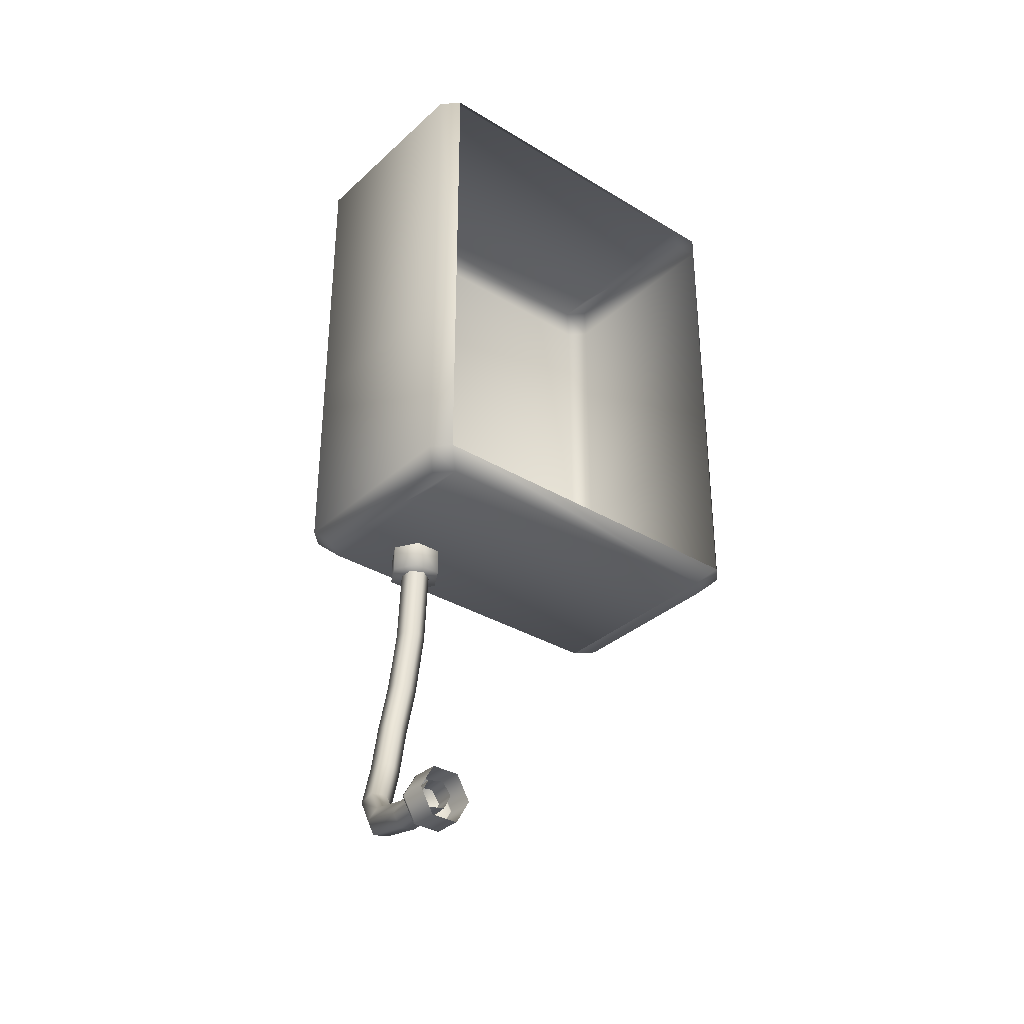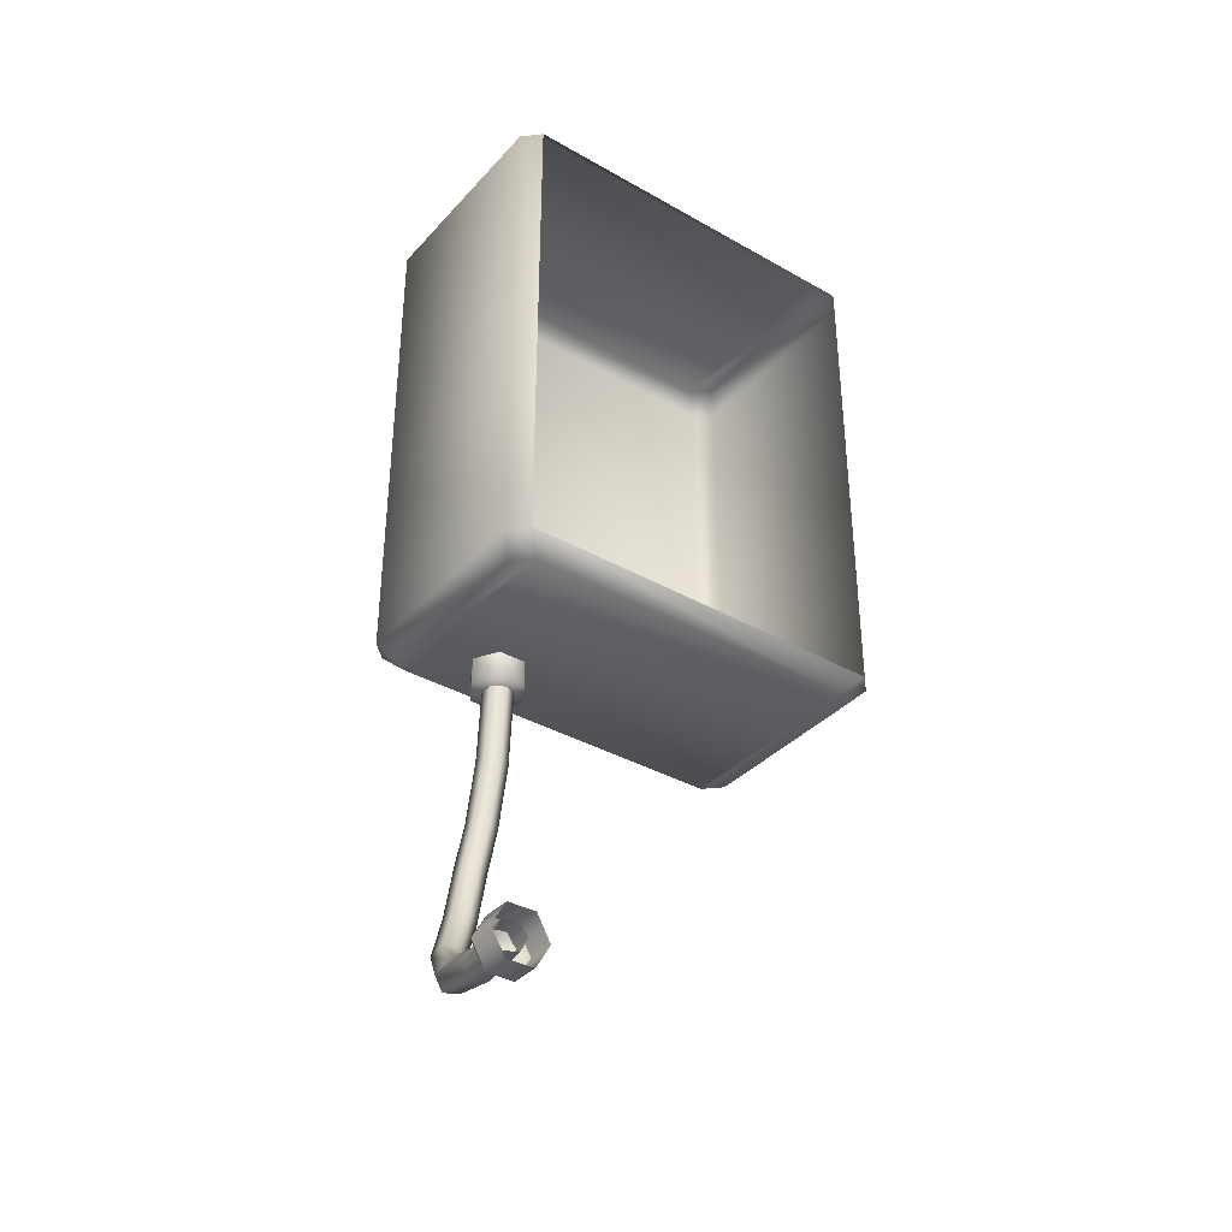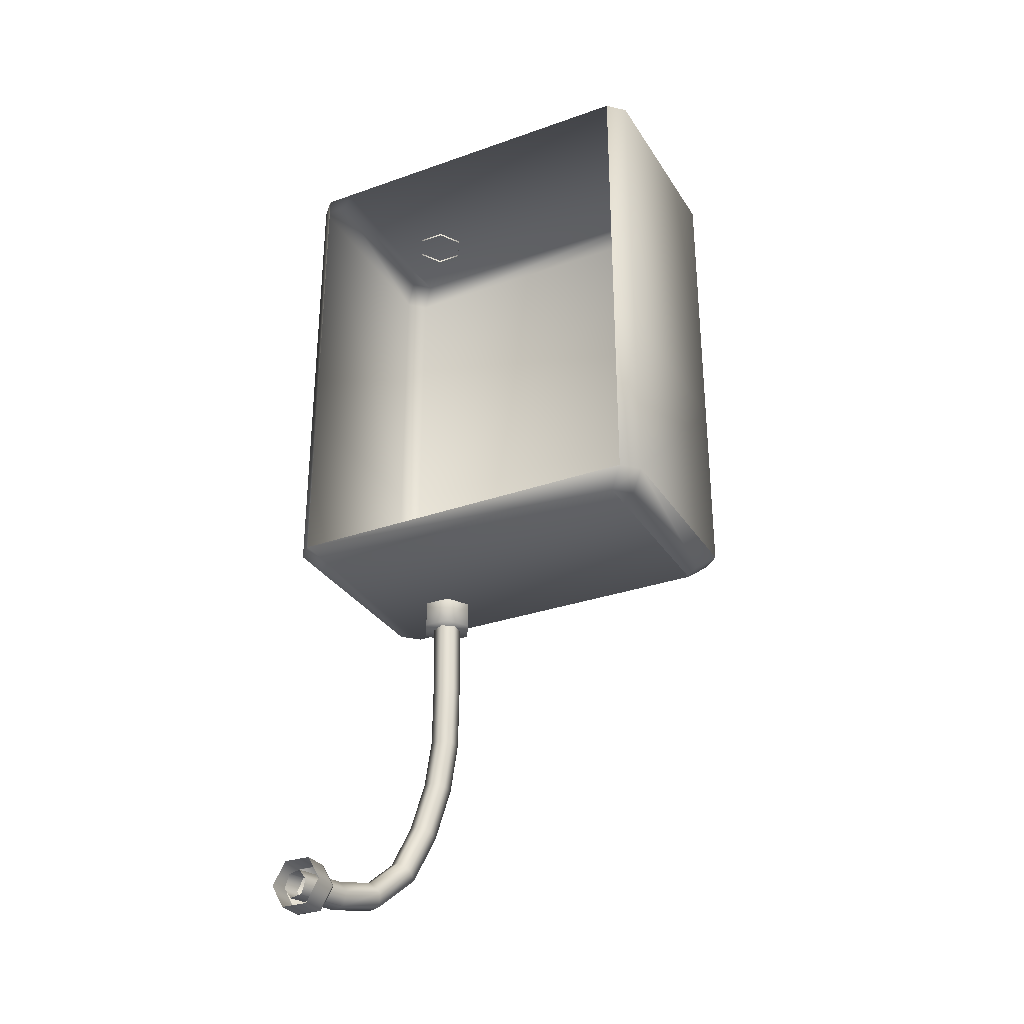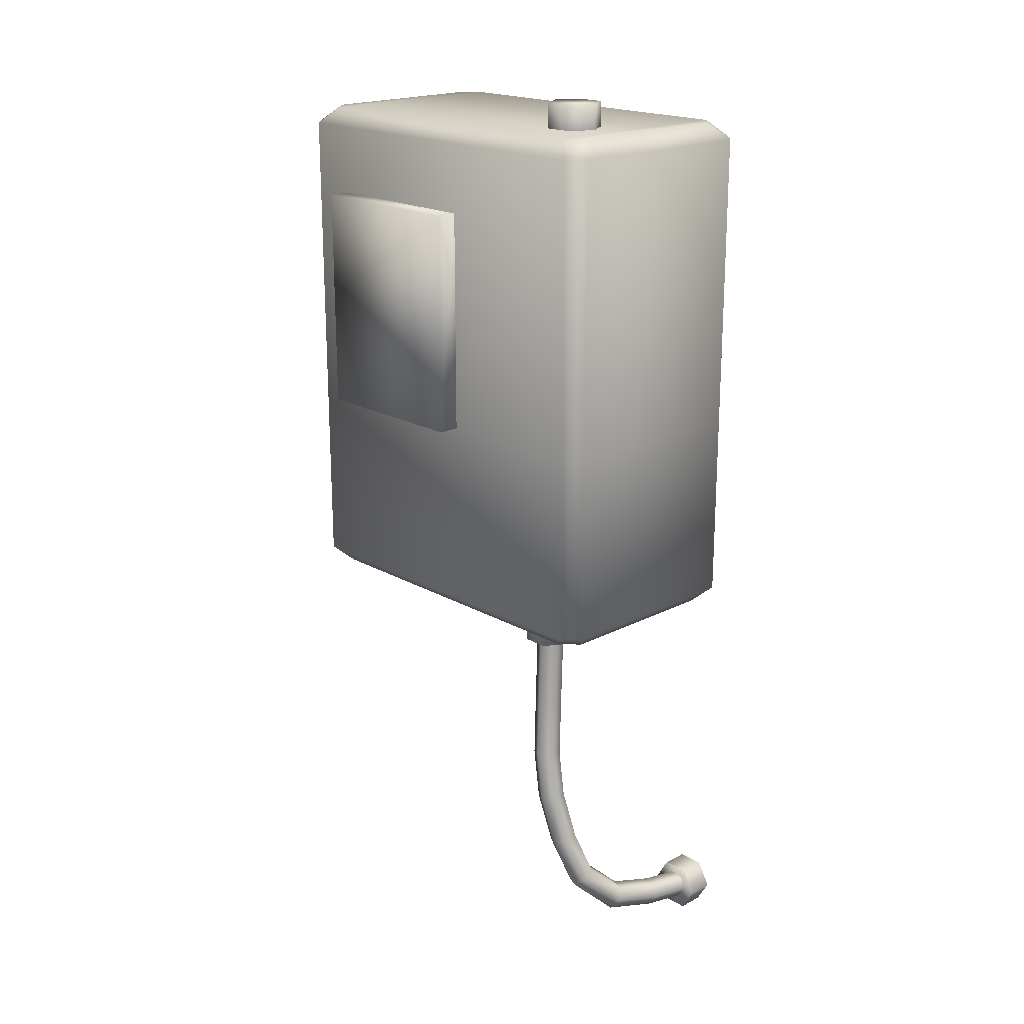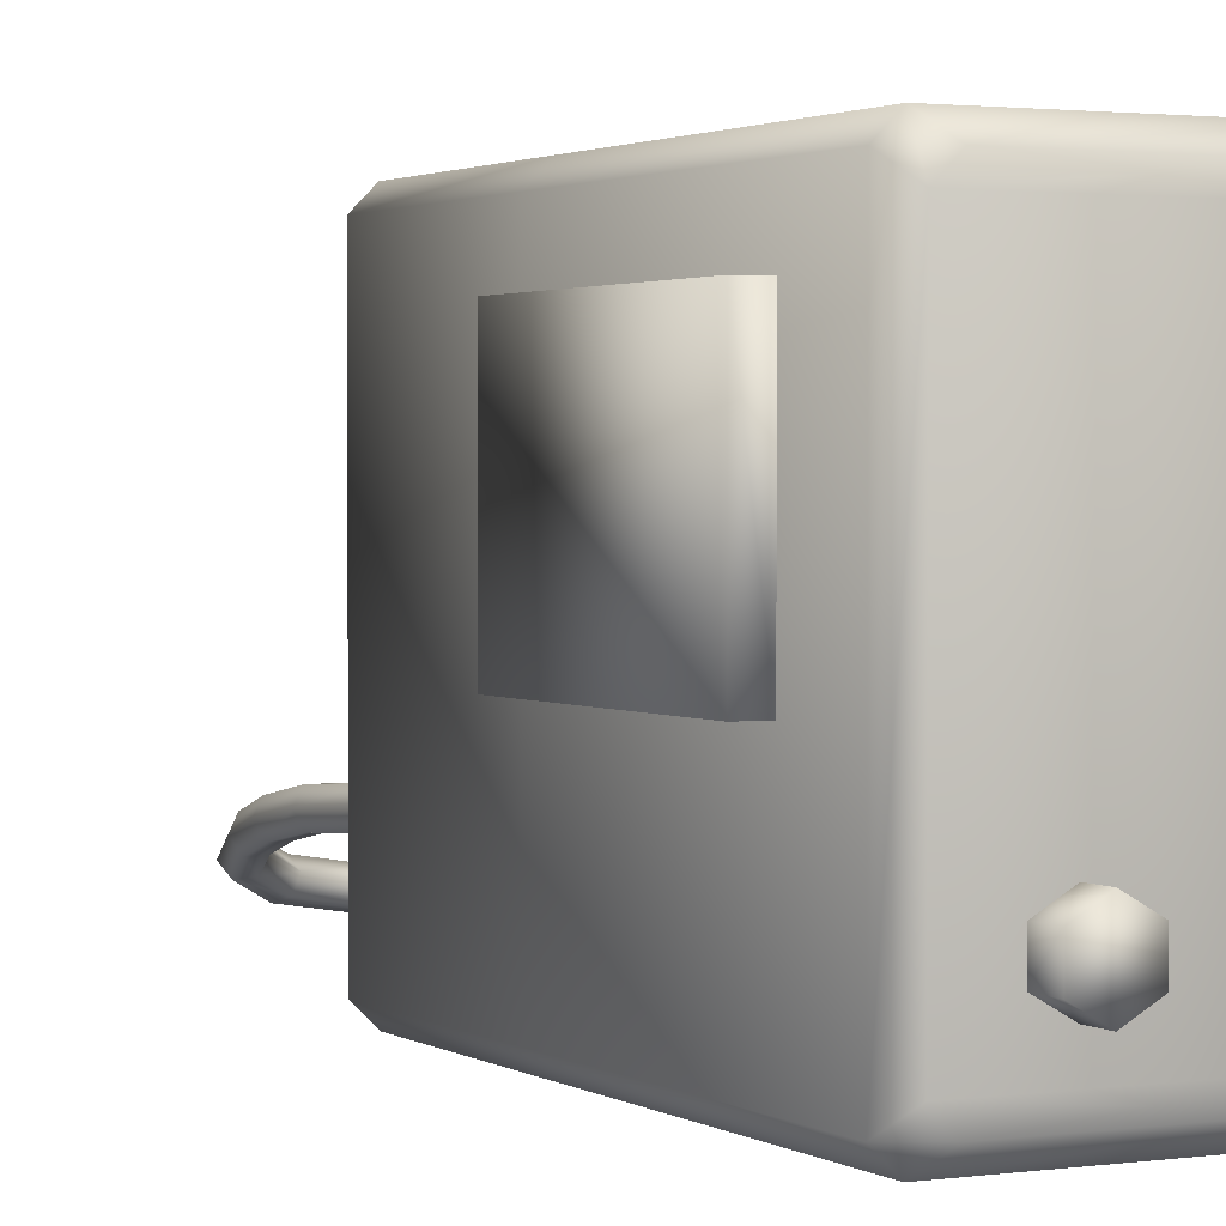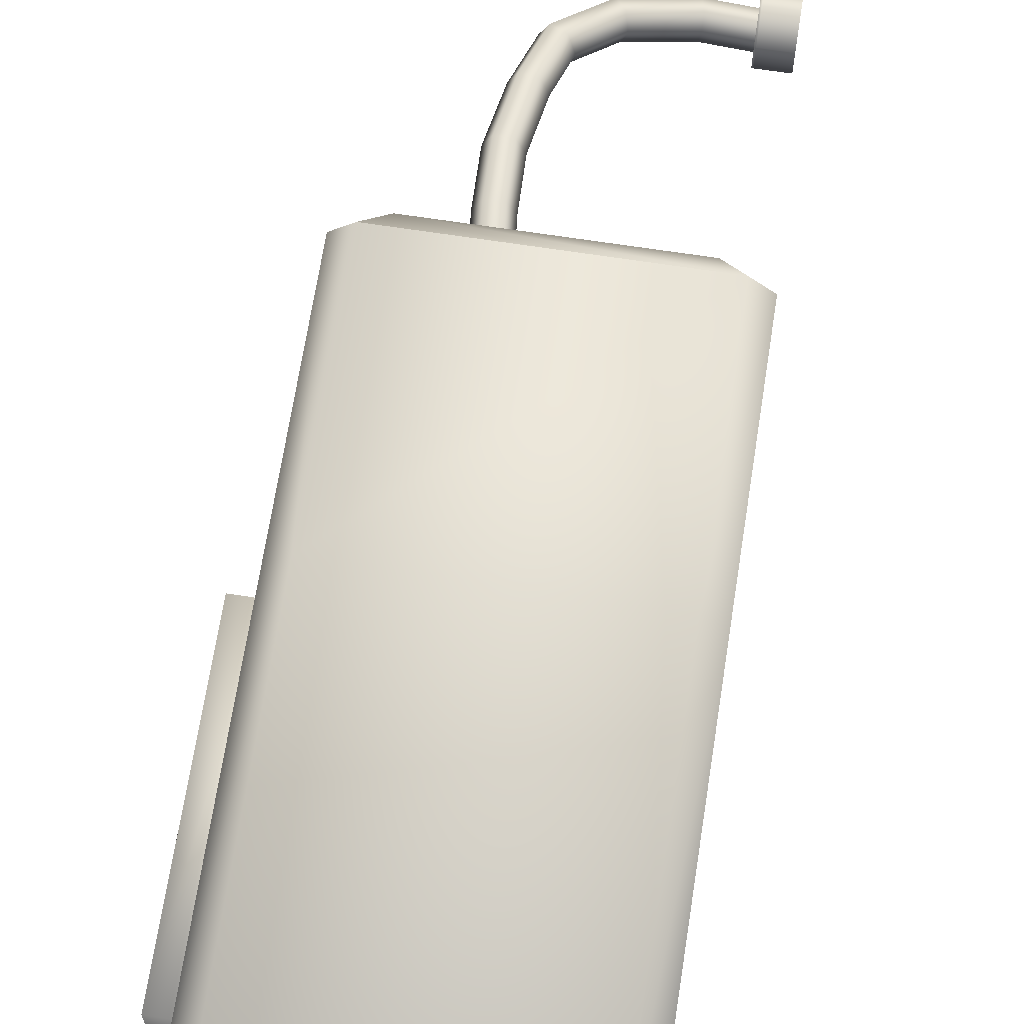
<metadata>
{"format":"obj","ext":"obj","renderer":"f3d","projection":"perspective","resolution":1024,"background":"white","views":[{"elev":-33.8,"azim":-129.4,"up":"+Y"},{"elev":-36.3,"azim":-126.5,"up":"+Y"},{"elev":-30.8,"azim":-63.1,"up":"+Y"},{"elev":19.6,"azim":136.4,"up":"+Y"},{"elev":1.9,"azim":153.1,"up":"+Z"},{"elev":67.0,"azim":-171.2,"up":"+Z"}]}
</metadata>
<code>
v  -0.1968 -0.1111 0.3535
v  0.1593 -0.1111 0.3535
v  0.1593 0.2178 0.3535
v  -0.1968 0.2178 0.3535
v  0.1593 0.2178 -0.3465
v  0.1593 -0.1111 -0.3465
v  -0.1968 -0.1111 -0.3465
v  -0.1968 0.2178 -0.3465
v  0.1593 -0.1394 0.2969
v  -0.1968 -0.1394 0.2969
v  -0.1968 -0.1394 -0.2899
v  0.1593 -0.1394 -0.2899
v  -0.1968 0.7606 -0.2899
v  -0.1968 0.7606 0.2969
v  0.1593 0.7606 0.2969
v  0.1593 0.7606 -0.2899
v  0.1876 0.2178 -0.3182
v  0.1876 0.7322 -0.3182
v  0.1876 0.7322 0.3252
v  0.1876 0.2178 0.3252
v  0.1593 0.7322 -0.3465
v  -0.1968 0.7322 -0.3465
v  -0.1685 0.7606 -0.3182
v  0.131 0.7606 -0.3182
v  -0.225 0.7322 -0.3182
v  -0.225 0.7322 0.3252
v  0.131 -0.1394 -0.3182
v  -0.1685 -0.1394 -0.3182
v  -0.225 -0.1111 -0.3182
v  -0.225 -0.1111 0.3252
v  0.1876 -0.1111 -0.3182
v  0.1876 -0.1111 0.3252
v  0.131 0.7606 0.3252
v  0.1593 0.7322 0.3535
v  -0.225 0.2178 -0.3182
v  -0.225 0.2178 0.3252
v  -0.1968 0.7322 0.3535
v  -0.1685 0.7606 0.3252
v  -0.1685 -0.1394 0.3252
v  0.225 0.6117 0.2462
v  0.225 0.2206 0.2462
v  0.225 0.2206 -0.051
v  0.225 0.6117 -0.051
v  0.1876 0.2206 0.2462
v  0.1876 0.2206 -0.051
v  0.1876 0.6117 -0.051
v  0.1876 0.6117 0.2462
v  0.0864 -0.3117 -0.2003
v  0.0805 -0.1785 -0.1984
v  0.0929 -0.1782 -0.1767
v  0.0989 -0.3117 -0.1786
v  0.0615 -0.3135 -0.2003
v  0.0554 -0.1796 -0.1984
v  0.0429 -0.1805 -0.1767
v  0.049 -0.3153 -0.1787
v  0.0617 -0.3153 -0.157
v  0.0554 -0.1802 -0.1551
v  0.0865 -0.3135 -0.157
v  0.0805 -0.1791 -0.1551
v  0.0966 -0.4169 -0.2076
v  0.1093 -0.4188 -0.1861
v  0.0717 -0.4185 -0.2077
v  0.0594 -0.4219 -0.1862
v  0.072 -0.4238 -0.1646
v  0.097 -0.4222 -0.1646
v  0.1121 -0.5062 -0.2015
v  0.0993 -0.5012 -0.2225
v  0.0742 -0.4999 -0.2221
v  0.0619 -0.5036 -0.2006
v  0.0747 -0.5086 -0.1796
v  0.0998 -0.5099 -0.1801
v  0.0986 -0.5999 -0.2235
v  0.0864 -0.5913 -0.2437
v  0.0618 -0.5868 -0.2424
v  0.0496 -0.5907 -0.221
v  0.0617 -0.5992 -0.2009
v  0.0863 -0.6038 -0.2021
v  0.0761 -0.6851 -0.2549
v  0.0655 -0.6712 -0.2731
v  0.0429 -0.6594 -0.2694
v  0.0308 -0.6615 -0.2474
v  0.0415 -0.6755 -0.2292
v  0.0641 -0.6873 -0.2329
v  -0.0003 -0.7344 -0.3039
v  0.0055 -0.7531 -0.2879
v  -0.0138 -0.7139 -0.296
v  -0.0219 -0.712 -0.2722
v  -0.0163 -0.7308 -0.2562
v  -0.0027 -0.7513 -0.2641
v  -0.0931 -0.7581 -0.3195
v  -0.0926 -0.7782 -0.3046
v  -0.0984 -0.7355 -0.3101
v  -0.1032 -0.733 -0.2857
v  -0.1028 -0.7531 -0.2707
v  -0.0975 -0.7758 -0.2802
v  -0.1955 -0.7845 -0.3249
v  -0.1939 -0.7642 -0.3395
v  -0.1973 -0.7414 -0.3296
v  -0.2023 -0.739 -0.3053
v  -0.2039 -0.7592 -0.2907
v  -0.2006 -0.782 -0.3006
v  0.0689 -0.1394 -0.1312
v  0.0689 -0.1865 -0.1312
v  0.1095 -0.1865 -0.1546
v  0.1095 -0.1394 -0.1546
v  0.1095 -0.1394 -0.2014
v  0.1095 -0.1865 -0.2014
v  0.0689 -0.1394 -0.2248
v  0.0689 -0.1865 -0.2248
v  0.0285 -0.1865 -0.2014
v  0.0285 -0.1394 -0.2014
v  0.0285 -0.1865 -0.1546
v  0.0285 -0.1394 -0.1546
v  0.0424 0.7567 -0.1532
v  0.0829 0.7567 -0.1766
v  0.0829 0.8037 -0.1766
v  0.0424 0.8037 -0.1532
v  0.0829 0.7567 -0.2234
v  0.0829 0.8037 -0.2234
v  0.0424 0.7567 -0.2468
v  0.0424 0.8037 -0.2468
v  0.0018 0.7567 -0.2234
v  0.0018 0.8037 -0.2234
v  0.0018 0.7567 -0.1766
v  0.0018 0.8037 -0.1766
v  -0.208 -0.763 -0.2599
v  -0.1872 -0.7631 -0.2599
v  -0.1873 -0.7225 -0.2833
v  -0.208 -0.7226 -0.2833
v  -0.1873 -0.7225 -0.3301
v  -0.208 -0.7226 -0.3301
v  -0.1872 -0.7631 -0.3535
v  -0.208 -0.763 -0.3535
v  -0.1872 -0.8036 -0.3301
v  -0.2081 -0.8036 -0.3301
v  -0.2081 -0.8036 -0.2833
v  -0.1872 -0.8036 -0.2833
v  -0.1637 -0.7631 -0.2599
v  -0.1637 -0.8036 -0.2833
v  -0.1637 -0.7225 -0.3301
v  -0.1637 -0.7225 -0.2833
v  -0.1637 -0.8036 -0.3301
v  -0.1637 -0.7631 -0.3535
v  -0.1664 -0.7225 -0.2833
v  -0.1664 -0.763 -0.2599
v  -0.2107 -0.7225 -0.2833
v  -0.2108 -0.7631 -0.2599
v  -0.1664 -0.7225 -0.3301
v  -0.2107 -0.7225 -0.3301
v  -0.1664 -0.763 -0.3535
v  -0.2108 -0.7631 -0.3535
v  -0.1664 -0.8037 -0.3301
v  -0.2107 -0.8036 -0.3301
v  -0.1664 -0.8037 -0.2833
v  -0.2107 -0.8036 -0.2833
v  0.131 -0.1394 0.3252
g coso_ext
f 1 2 3 4
f 5 6 7 8
f 9 10 11 12
f 13 14 15 16
f 17 18 19 20
f 21 22 23 24
f 25 26 14 13
f 18 16 15 19
f 6 27 28 7
f 29 11 10 30
f 31 32 9 12
f 17 5 21 18
f 24 16 18 21
f 12 27 6 31
f 3 2 32 20
f 15 33 34 19
f 35 8 7 29
f 23 22 25 13
f 7 28 11 29
f 36 4 37 26
f 38 14 26 37
f 1 30 10 39
f 27 12 11 28
f 16 24 23 13
f 38 33 15 14
f 40 41 42 43
f 42 41 44 45
f 42 45 46 43
f 40 43 46 47
f 44 41 40 47
f 3 34 37 4
f 5 8 22 21
f 5 17 31 6
f 3 20 19 34
f 35 25 22 8
f 4 36 30 1
f 48 49 50 51
f 52 53 49 48
f 54 53 52 55
f 56 57 54 55
f 58 59 57 56
f 50 59 58 51
f 60 48 51 61
f 48 60 62 52
f 63 55 52 62
f 64 56 55 63
f 56 64 65 58
f 61 51 58 65
f 61 66 67 60
f 68 62 60 67
f 63 62 68 69
f 70 64 63 69
f 71 65 64 70
f 65 71 66 61
f 67 66 72 73
f 74 68 67 73
f 68 74 75 69
f 69 75 76 70
f 76 77 71 70
f 72 66 71 77
f 72 78 79 73
f 80 74 73 79
f 74 80 81 75
f 75 81 82 76
f 83 77 76 82
f 78 72 77 83
f 84 79 78 85
f 86 80 79 84
f 87 81 80 86
f 82 81 87 88
f 89 83 82 88
f 83 89 85 78
f 90 84 85 91
f 92 86 84 90
f 86 92 93 87
f 94 88 87 93
f 88 94 95 89
f 89 95 91 85
f 96 97 90 91
f 97 98 92 90
f 98 99 93 92
f 99 100 94 93
f 100 101 95 94
f 95 101 96 91
f 102 103 104 105
f 106 105 104 107
f 108 106 107 109
f 108 109 110 111
f 112 113 111 110
f 112 103 102 113
f 112 107 104 103
f 109 107 112 110
f 20 32 31 17
f 37 34 33 38
f 114 115 116 117
f 116 115 118 119
f 119 118 120 121
f 121 120 122 123
f 123 122 124 125
f 124 114 117 125
f 116 119 125 117
f 123 125 119 121
f 126 127 128 129
f 130 131 129 128
f 132 133 131 130
f 134 135 133 132
f 136 135 134 137
f 136 137 127 126
f 138 139 140 141
f 139 142 143 140
f 138 141 144 145
f 127 145 144 128
f 129 146 147 126
f 140 148 144 141
f 128 144 148 130
f 131 149 146 129
f 143 150 148 140
f 130 148 150 132
f 133 151 149 131
f 150 143 142 152
f 150 152 134 132
f 151 133 135 153
f 152 142 139 154
f 154 137 134 152
f 153 135 136 155
f 138 145 154 139
f 137 154 145 127
f 155 136 126 147
f 39 10 9 156
f 1 39 156 2
f 2 156 9 32

</code>
